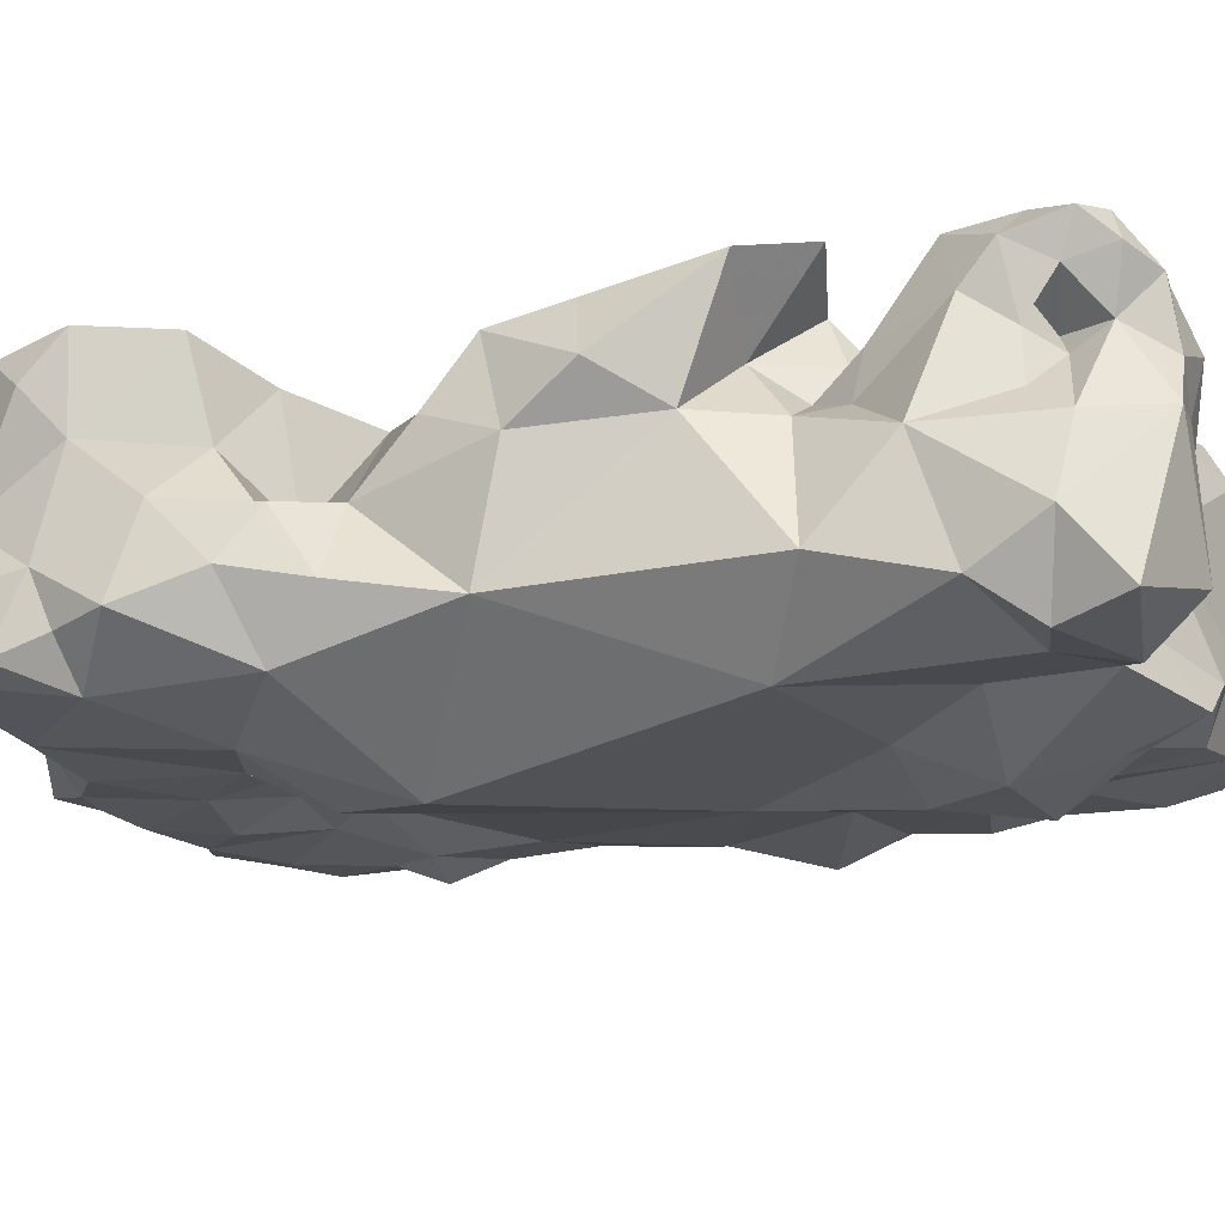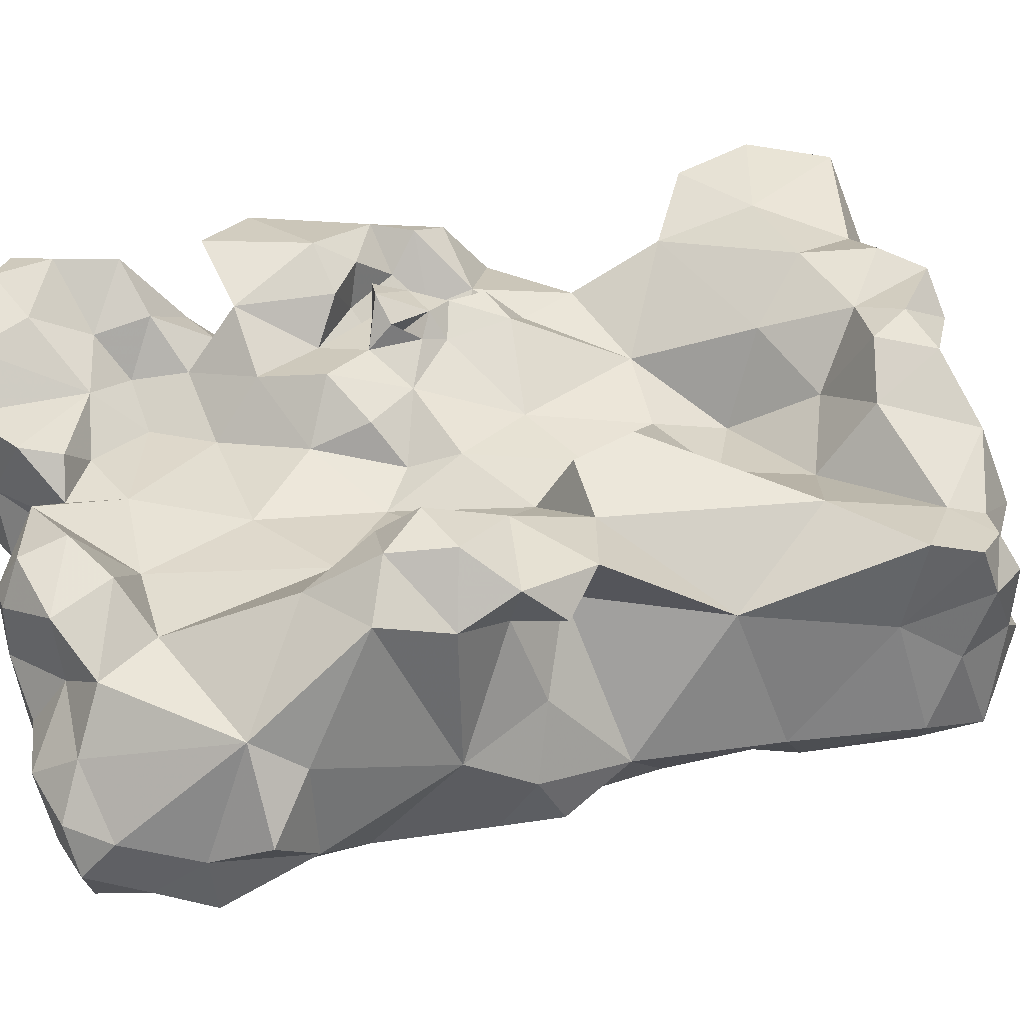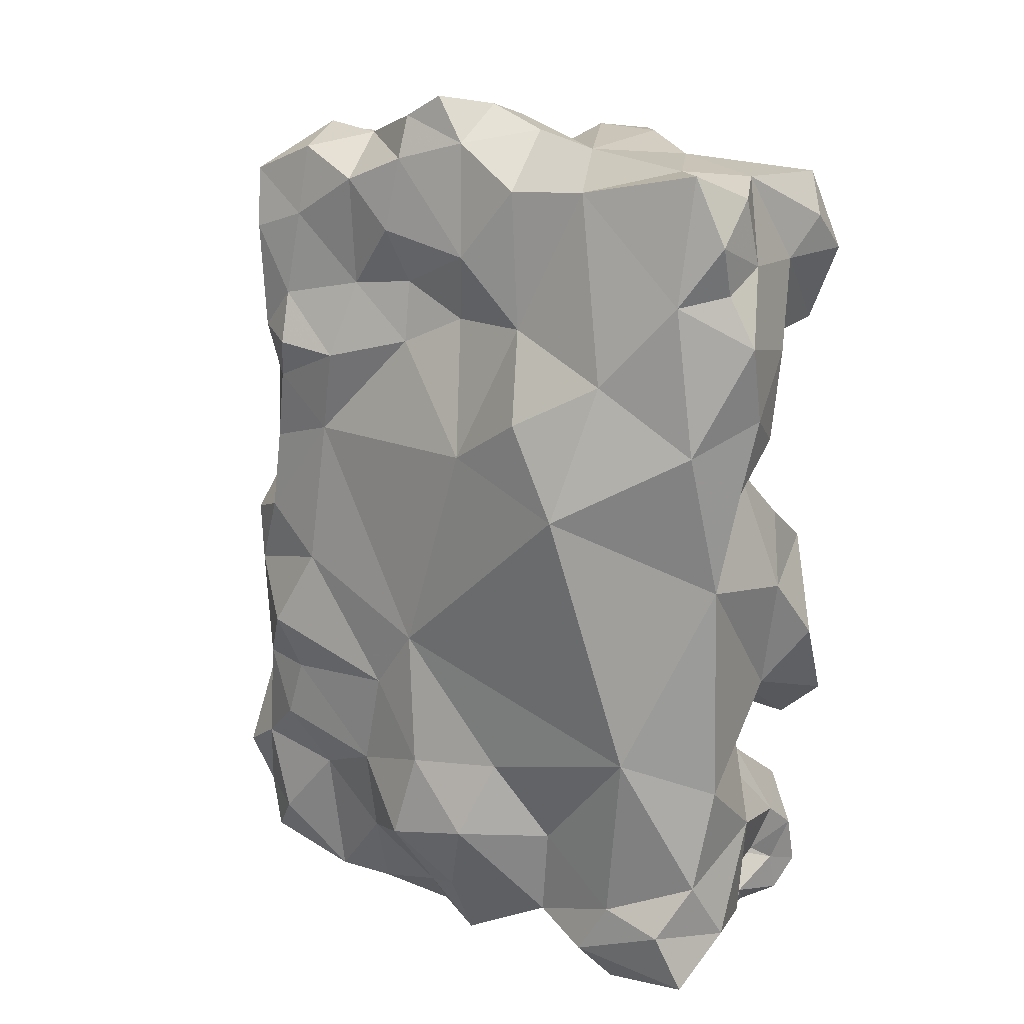
<metadata>
{"format":"obj","ext":"obj","renderer":"f3d","projection":"perspective","resolution":1024,"background":"white","views":[{"elev":-18.5,"azim":107.1,"up":"+Y"},{"elev":41.9,"azim":-103.8,"up":"+Y"},{"elev":20.0,"azim":35.4,"up":"+Z"}]}
</metadata>
<code>
v -0.1034 -0.3872 -0.4059
v -0.3378 -0.4283 -0.1752
v 0.2909 -0.5741 -0.2624
v 0.2243 -0.6191 -0.1154
v 0.2883 -0.4332 -0.06779
v 0.009673 -0.4575 -0.3601
v -0.3011 -0.3137 -0.1106
v 0.04241 -0.4663 -0.3402
v -0.04819 -0.4202 -0.04862
v -0.04902 -0.6315 -0.03061
v -0.04179 -0.4096 -0.1714
v 0.1422 -0.3701 -0.07455
v -0.3257 -0.3964 -0.2235
v -0.0997 -0.6243 -0.09879
v -0.2708 -0.5945 -0.3213
v -0.1233 -0.6055 -0.2972
v 0.03251 -0.3994 0.102
v -0.1278 -0.3864 -0.4032
v 0.003355 -0.626 -0.325
v -0.03605 -0.6103 -0.3395
v -0.102 -0.3974 -0.2808
v -0.1191 -0.5195 -0.3991
v -0.3036 -0.5307 0.1159
v -0.1177 -0.4527 -0.4048
v -0.1065 -0.334 -0.3386
v -7.731e-05 -0.3972 -0.2785
v -0.2673 -0.4426 -0.3609
v 0.00735 -0.5406 -0.3543
v 0.05916 -0.6194 -0.1631
v -0.05605 -0.6551 -0.2643
v -0.3469 -0.5109 -0.2683
v -0.199 -0.6185 0.02893
v 0.1822 -0.5652 -0.4131
v -0.112 -0.3458 -0.3842
v 0.2436 -0.2956 -0.3086
v -0.2908 -0.5901 -0.12
v 0.1338 -0.3756 -0.2947
v 0.06268 -0.3692 -0.3694
v -0.02667 -0.3648 -0.3649
v -0.1847 -0.43 -0.3601
v -0.1847 -0.3545 -0.3649
v 0.1041 -0.5885 -0.3413
v 0.169 -0.4358 -0.4048
v -0.07831 -0.5915 0.2974
v 0.08416 -0.4181 -0.1857
v 0.2155 -0.3835 0.09359
v 0.1348 -0.3276 0.4541
v -0.1828 -0.3439 0.1113
v 0.01189 -0.6011 -0.3906
v 0.1617 -0.6645 0.16
v 0.03096 -0.6494 -0.2429
v 0.1159 -0.5965 -0.2423
v -0.03332 -0.6448 -0.1713
v 0.1999 -0.6041 -0.3035
v -0.1222 -0.6222 -0.202
v -0.2069 -0.5902 -0.2445
v 0.29 -0.5944 -0.3778
v 0.2857 -0.4637 -0.3412
v -0.1848 -0.6061 0.184
v -0.2855 -0.4392 0.3649
v 0.2971 -0.5561 0.07883
v 0.3124 -0.4634 0.3213
v -0.1729 -0.4842 -0.3933
v -0.1959 -0.5798 -0.3838
v -0.2975 -0.5492 0.2642
v -0.2666 -0.4089 0.2184
v -0.08165 -0.4062 0.2588
v -0.07652 -0.4516 0.5047
v 0.1484 -0.5902 0.486
v -0.2154 -0.6015 0.4227
v 0.2306 -0.3788 -0.188
v -0.05469 -0.5605 -0.3945
v -0.1205 -0.5899 -0.3713
v -0.1952 -0.3869 -0.2775
v -0.2741 -0.5307 -0.3882
v -0.3017 -0.5866 -0.2309
v -0.3479 -0.5247 -0.1724
v -0.3216 -0.4748 -0.04078
v -0.2332 -0.3905 -0.3343
v -0.3252 -0.4925 -0.3418
v -0.3289 -0.557 -0.3168
v 0.2952 -0.4651 -0.227
v 0.2999 -0.5489 -0.1552
v 0.285 -0.5942 0.2336
v 0.264 -0.5939 0.3855
v 0.2607 -0.45 0.4931
v 0.2735 -0.4698 0.1808
v 0.1853 -0.3351 0.2748
v 0.04104 -0.3447 0.3315
v -0.1017 -0.3362 0.3993
v -0.2016 -0.3514 0.3162
v -0.208 -0.3787 0.4319
v -0.2583 -0.491 0.4858
v -0.1529 -0.5456 0.5102
v -0.003561 -0.5881 0.5193
v 0.07419 -0.4598 0.5029
v -0.09085 -0.6062 0.4206
v 0.005301 -0.338 0.5062
v 0.08429 -0.3943 0.2203
v 0.1823 -0.4517 0.2542
v 0.1807 -0.3794 0.1863
v 0.1212 -0.3526 0.1098
v 0.165 -0.3349 0.0189
v 0.06484 -0.3734 0.001605
v 0.2848 -0.3379 0.006043
v 0.3084 -0.4424 0.05345
v 0.3032 -0.3227 -0.1112
v 0.216 -0.3003 -0.06266
v -0.01749 -0.3911 0.02928
v -0.247 -0.6121 -0.181
v 0.03063 -0.3984 -0.1046
v 0.2249 -0.3781 -0.101
v 0.1687 -0.3257 -0.1488
v 0.2601 -0.4364 -0.142
v 0.2016 -0.374 -0.03144
v 0.1707 -0.4162 0.03243
v 0.2455 -0.3006 -0.1659
v 0.1072 -0.3654 -0.1394
v 0.1535 -0.3847 -0.1993
v 0.1175 -0.4202 -0.2454
v 0.07419 -0.348 -0.07822
v 0.02496 -0.3726 -0.04731
v 0.1075 -0.3537 -0.03164
v -0.2731 -0.3609 0.01265
v -0.1513 -0.3678 -0.005553
v -0.1364 -0.3955 -0.1131
v -0.1945 -0.3065 -0.08564
v -0.1039 -0.3931 0.07753
v -0.08906 -0.335 0.1724
v -0.3487 -0.5698 -0.2625
v -0.1283 -0.3631 0.495
v -0.06587 -0.314 0.4708
v 0.01081 -0.3121 0.4152
v -0.04301 -0.389 0.4714
v -0.02898 -0.3788 0.3731
v -0.1088 -0.4055 0.3437
v 0.009404 -0.4365 0.2967
v 0.0904 -0.3013 0.3861
v 0.1887 -0.3111 0.3717
v 0.2628 -0.3202 0.4788
v 0.06926 -0.2926 0.4568
v 0.08265 -0.3505 0.508
v 0.1596 -0.4112 0.4997
v 0.09019 -0.4383 -0.397
v 0.1141 -0.5066 -0.3552
v 0.1264 -0.3722 -0.4125
v 0.2294 -0.3481 -0.4002
v -0.3028 -0.5748 -0.3648
v -0.3212 -0.53 -0.3736
v -0.2976 -0.4873 -0.3827
v -0.2376 -0.481 -0.401
v -0.304 -0.5836 -0.005153
v -0.2414 -0.6345 -0.05346
v -0.2267 -0.6125 -0.1161
v 0.1669 -0.3944 -0.2531
v 0.2141 -0.3809 -0.3229
v 0.1938 -0.3422 -0.2264
v 0.2696 -0.3614 -0.2615
v 0.1892 -0.3512 -0.2818
v 0.1926 -0.3217 -0.3399
v 0.2406 -0.3022 -0.3663
v 0.2646 -0.3477 -0.333
v 0.1702 -0.3327 -0.3959
v 0.2464 -0.3866 -0.366
v 0.2457 -0.4531 -0.408
v -0.04473 -0.4004 0.1392
v -0.004759 -0.4032 0.217
v -0.1616 -0.3411 -0.3068
v 0.2609 -0.3896 -0.3035
v 0.2756 -0.3263 -0.2924
v 0.2392 -0.3037 -0.2464
v -0.05121 -0.2996 0.4109
v -0.0213 -0.2977 0.4521
v -0.2707 -0.5988 0.07346
v -0.264 -0.5928 0.1575
v -0.2465 -0.6033 0.2349
v -0.1637 -0.6175 0.2733
v -0.1439 -0.5928 0.3537
v -0.232 -0.6057 0.3329
v -0.3126 -0.5479 0.3916
v -0.08036 -0.5803 0.3616
v 0.07988 -0.6051 0.3379
v 0.006088 -0.6029 0.4032
v -0.01015 -0.5827 0.3312
v 0.02083 -0.6333 0.195
v 0.1897 -0.6202 0.2979
v 0.1049 -0.65 0.2501
v -0.2716 -0.5972 0.2888
v -0.2242 -0.627 0.2811
v 0.1727 -0.3315 -0.0504
v 0.2122 -0.3272 -0.02213
v 0.2341 -0.3654 0.01676
v 0.1631 -0.3588 -0.01765
v 0.1725 -0.4032 -0.01153
v 0.1239 -0.5567 -0.3917
v -0.07004 -0.533 0.5388
v -0.002165 -0.481 0.5353
v 0.06003 -0.5362 0.5327
v 0.06697 -0.5973 0.4784
v -0.07772 -0.5987 0.4972
v -0.1425 -0.6021 0.4689
v -0.2102 -0.5894 0.4952
v -0.2865 -0.5835 0.4623
v -0.276 -0.6 0.401
v -0.2664 -0.2731 -0.02905
v -0.2051 -0.3045 0.02833
v -0.2661 -0.3198 0.09134
v -0.2317 -0.3824 0.07057
v -0.2917 -0.4465 0.04191
v -0.3238 -0.5151 0.02542
v -0.3195 -0.5696 0.05191
v -0.3095 -0.3295 -0.04087
v -0.2994 -0.3032 0.01598
v -0.304 -0.3426 0.05622
v 0.06712 -0.4019 -0.305
v 0.01612 -0.4043 -0.335
v 0.03749 -0.4303 -0.355
v 0.06086 -0.5234 -0.3313
v 0.08725 -0.4809 -0.3197
v 0.2663 -0.3376 -0.3768
v 0.2756 -0.3111 -0.3472
v 0.003071 -0.5386 0.5543
v -0.04018 -0.5767 0.5632
v -0.0805 -0.5787 0.5395
v 0.04514 -0.371 -0.3285
v -0.3781 -0.474 -0.2144
v 0.302 -0.5032 0.4155
v 0.2684 -0.5725 0.5132
v 0.3263 -0.5478 0.3432
v 0.3221 -0.5234 0.262
v 0.3112 -0.538 0.186
v 0.3021 -0.5717 0.4462
v 0.2932 -0.5135 0.4844
v 0.2176 -0.5142 0.5034
v 0.2999 -0.5537 0.3946
v 0.2417 -0.4064 -0.3329
v 0.2673 -0.4368 -0.3065
v 0.2158 -0.4067 -0.4072
v 0.3073 -0.5371 -0.3285
v 0.2846 -0.4122 0.1248
v 0.287 -0.3667 0.2307
v 0.2823 -0.3525 0.07957
v 0.2557 -0.3319 0.04449
v 0.1713 -0.3692 0.06257
v 0.1103 -0.3576 0.04477
v 0.2096 -0.3929 0.04706
v 0.1452 -0.3388 0.05443
v 0.1585 -0.3444 0.09344
v 0.1616 -0.3866 0.1325
v -0.1152 -0.3336 0.1092
v -0.2901 -0.4127 0.4519
v -0.2963 -0.4801 0.4244
v -0.2266 -0.4282 0.4788
v -0.1556 -0.4365 0.5181
v -0.1917 -0.4845 0.4886
v -0.2218 -0.5319 0.5138
v -0.1315 -0.4893 0.4987
v -0.2832 -0.3469 0.3845
v -0.2491 -0.3815 0.4659
v -0.2872 -0.363 0.4345
v -0.2648 -0.4146 0.4839
v -0.2101 -0.3921 0.4701
v 0.2668 -0.6093 -0.3155
v 0.2415 -0.4014 0.3014
v 0.2819 -0.3979 0.4012
v 0.2584 -0.4603 0.2553
v 0.3092 -0.476 0.2282
v 0.2636 -0.3137 0.3183
v 0.2946 -0.3124 0.3989
v 0.292 -0.3546 0.4404
v 0.2393 -0.3571 -0.3048
v 0.04955 -0.3105 0.5018
v 0.1826 -0.4091 0.07837
v 0.166 -0.6074 -0.3623
v 0.1356 -0.3103 -0.01831
v 0.1691 -0.3233 -0.01499
v -0.2517 -0.2802 -0.09004
v -0.233 -0.3264 -0.1568
v -0.2151 -0.2695 -0.04975
v 0.2105 -0.4098 -0.1454
v 0.1878 -0.3751 -0.1682
v 0.2376 -0.4234 -0.1799
v 0.3277 -0.4008 -0.00923
v -0.003058 -0.4103 -0.01965
v 0.1282 -0.3527 0.006287
v 0.1275 -0.4027 0.01074
v 0.1236 -0.3309 0.03068
v 0.1096 -0.3293 -0.008817
v 0.1038 -0.3474 0.01933
f 190 191 108
f 190 115 191
f 177 44 178
f 255 253 93
f 279 205 206
f 182 187 186
f 185 184 44
f 26 215 216
f 152 174 211
f 152 211 210
f 229 235 85
f 181 44 184
f 185 44 59
f 10 185 59
f 17 166 167
f 17 167 99
f 167 137 99
f 264 266 100
f 264 62 266
f 184 185 182
f 287 103 275
f 113 119 118
f 281 119 113
f 289 287 285
f 289 245 287
f 12 193 194
f 123 193 12
f 115 12 194
f 115 194 192
f 70 178 201
f 95 222 223
f 196 223 222
f 95 200 183
f 197 198 96
f 178 181 97
f 198 69 96
f 198 199 69
f 199 182 69
f 183 182 199
f 258 92 91
f 95 223 224
f 196 224 223
f 82 83 3
f 200 224 94
f 196 94 224
f 114 83 82
f 114 82 282
f 280 114 282
f 204 203 180
f 204 70 203
f 180 203 252
f 179 70 204
f 204 180 188
f 179 204 188
f 87 231 61
f 78 124 212
f 169 158 237
f 180 252 60
f 78 212 7
f 13 278 74
f 13 7 278
f 2 7 13
f 75 148 149
f 81 149 148
f 153 32 152
f 55 154 110
f 56 55 110
f 211 174 23
f 211 23 210
f 151 64 75
f 63 64 151
f 164 156 236
f 119 157 155
f 159 37 155
f 82 58 237
f 82 239 58
f 37 159 160
f 278 277 127
f 7 277 278
f 37 163 146
f 262 254 131
f 262 131 92
f 261 259 251
f 261 253 259
f 163 160 161
f 147 163 161
f 274 263 54
f 274 57 263
f 37 160 163
f 221 161 35
f 220 221 162
f 220 161 221
f 170 162 221
f 170 221 35
f 274 33 57
f 109 166 17
f 109 128 166
f 168 25 41
f 40 41 18
f 79 74 168
f 79 168 41
f 278 126 74
f 98 142 272
f 173 272 133
f 173 98 272
f 213 206 205
f 272 141 133
f 272 142 141
f 171 159 157
f 71 158 171
f 157 71 171
f 90 132 172
f 135 172 133
f 90 172 135
f 206 48 125
f 12 115 190
f 176 177 189
f 176 189 188
f 65 180 60
f 60 251 260
f 59 176 175
f 176 65 175
f 178 44 181
f 227 232 235
f 207 206 213
f 229 227 235
f 62 227 229
f 147 164 238
f 214 208 207
f 214 124 208
f 77 2 226
f 31 77 226
f 39 26 216
f 21 26 39
f 252 203 93
f 103 193 276
f 217 38 144
f 52 29 51
f 29 53 51
f 11 45 26
f 28 8 218
f 218 8 219
f 45 120 26
f 225 37 38
f 225 215 37
f 38 217 216
f 225 38 216
f 61 84 50
f 231 84 61
f 31 226 13
f 2 13 226
f 286 116 194
f 227 86 233
f 234 233 86
f 235 232 85
f 233 228 232
f 234 228 233
f 69 85 228
f 69 228 234
f 232 228 85
f 69 234 96
f 234 143 96
f 164 236 58
f 164 58 165
f 233 232 227
f 236 156 169
f 237 236 169
f 236 237 58
f 238 43 146
f 163 238 146
f 82 3 239
f 9 284 111
f 245 247 287
f 109 104 284
f 109 17 104
f 165 239 57
f 165 57 33
f 165 58 239
f 247 244 103
f 195 274 42
f 145 195 42
f 100 87 101
f 247 103 287
f 264 265 62
f 227 62 265
f 9 109 284
f 242 240 106
f 46 240 242
f 247 248 244
f 247 102 248
f 101 87 240
f 245 104 17
f 250 48 129
f 250 128 48
f 192 194 246
f 2 78 7
f 158 71 282
f 249 99 101
f 249 102 99
f 17 99 102
f 101 46 249
f 101 240 46
f 248 249 244
f 248 102 249
f 212 205 277
f 212 277 7
f 119 45 118
f 252 251 60
f 93 251 252
f 256 202 94
f 255 256 94
f 131 254 68
f 257 68 254
f 93 256 255
f 255 94 257
f 201 200 94
f 94 196 257
f 93 261 251
f 93 253 261
f 260 251 259
f 92 260 259
f 260 92 258
f 60 260 258
f 263 3 54
f 239 3 263
f 239 263 57
f 234 86 143
f 265 86 227
f 35 159 171
f 143 140 47
f 86 270 140
f 86 140 143
f 268 265 264
f 47 140 139
f 269 270 265
f 35 160 159
f 271 156 162
f 158 170 171
f 170 35 171
f 268 269 265
f 139 269 268
f 46 246 273
f 246 116 273
f 273 116 244
f 102 245 17
f 33 274 195
f 280 112 114
f 5 114 112
f 283 5 107
f 283 107 105
f 5 283 106
f 288 275 123
f 287 288 285
f 287 275 288
f 45 119 120
f 126 278 127
f 279 277 205
f 279 127 277
f 280 282 71
f 280 71 281
f 194 193 286
f 286 193 116
f 245 289 104
f 104 289 123
f 289 288 123
f 289 285 288
f 88 268 264
f 139 268 88
f 105 108 191
f 29 52 4
f 18 34 1
f 54 3 4
f 52 54 4
f 150 149 80
f 75 149 150
f 134 131 68
f 36 152 78
f 136 137 67
f 51 53 30
f 196 222 197
f 13 74 79
f 13 79 27
f 35 161 160
f 72 22 6
f 72 6 28
f 126 9 11
f 216 217 6
f 8 6 217
f 56 110 76
f 79 41 40
f 51 19 42
f 51 42 52
f 100 88 264
f 41 25 34
f 41 34 18
f 271 169 156
f 20 16 73
f 72 20 73
f 74 21 168
f 37 120 155
f 112 107 5
f 92 259 262
f 253 262 259
f 106 87 61
f 240 87 106
f 36 110 154
f 180 65 188
f 83 4 3
f 85 69 186
f 182 186 69
f 73 16 64
f 8 217 144
f 8 144 219
f 136 91 92
f 244 116 103
f 29 4 10
f 10 53 29
f 10 14 53
f 15 81 148
f 95 224 200
f 110 36 76
f 77 76 36
f 30 55 16
f 103 276 275
f 14 55 53
f 200 97 183
f 231 230 84
f 55 56 16
f 138 47 139
f 36 153 152
f 36 154 153
f 167 67 137
f 119 155 120
f 101 88 100
f 99 88 101
f 50 4 61
f 201 178 97
f 120 215 26
f 283 242 106
f 283 105 242
f 154 55 14
f 14 10 32
f 5 106 61
f 1 39 6
f 24 1 6
f 8 28 6
f 21 11 26
f 37 146 38
f 144 38 146
f 127 206 125
f 49 42 19
f 49 28 42
f 222 95 198
f 222 198 197
f 210 23 209
f 21 39 25
f 19 51 30
f 19 30 20
f 158 282 82
f 237 158 82
f 98 132 134
f 173 132 98
f 145 218 219
f 145 42 218
f 39 34 25
f 39 1 34
f 20 49 19
f 121 118 111
f 121 12 118
f 281 157 119
f 281 71 157
f 10 4 50
f 43 145 144
f 219 144 145
f 27 79 40
f 12 190 113
f 22 24 6
f 40 18 24
f 24 18 1
f 37 215 120
f 27 150 80
f 80 81 31
f 112 281 113
f 66 258 91
f 66 60 258
f 203 256 93
f 151 40 63
f 27 40 151
f 185 187 182
f 62 229 230
f 209 23 208
f 125 9 126
f 15 76 81
f 87 100 266
f 238 165 43
f 43 195 145
f 43 33 195
f 194 116 246
f 10 50 185
f 147 220 164
f 162 164 220
f 255 257 254
f 84 186 50
f 274 54 42
f 253 255 254
f 253 254 262
f 122 284 104
f 122 111 284
f 112 117 107
f 108 107 117
f 23 65 66
f 175 65 23
f 267 62 230
f 266 62 267
f 108 105 107
f 147 238 163
f 135 137 136
f 243 105 192
f 242 105 243
f 59 177 176
f 209 208 124
f 99 137 89
f 187 185 50
f 273 249 46
f 136 67 91
f 168 21 25
f 186 187 50
f 123 12 121
f 64 148 75
f 15 148 64
f 102 247 245
f 5 83 114
f 12 113 118
f 179 178 70
f 214 213 124
f 214 207 213
f 175 174 59
f 175 23 174
f 176 188 65
f 197 96 134
f 98 96 142
f 98 134 96
f 88 99 89
f 121 111 122
f 141 142 47
f 229 85 84
f 186 84 85
f 250 166 128
f 250 129 166
f 244 249 273
f 91 48 66
f 91 129 48
f 138 133 141
f 138 141 47
f 112 280 281
f 243 192 246
f 243 46 242
f 243 246 46
f 162 156 164
f 10 59 32
f 126 127 125
f 121 122 104
f 121 104 123
f 45 111 118
f 127 279 206
f 191 192 105
f 191 115 192
f 162 169 271
f 170 169 162
f 103 116 193
f 275 193 123
f 157 159 155
f 43 165 33
f 86 265 270
f 207 66 48
f 208 66 207
f 125 128 9
f 128 109 9
f 201 97 200
f 78 209 124
f 207 48 206
f 88 138 139
f 89 138 88
f 174 32 59
f 130 31 81
f 76 130 81
f 183 97 181
f 129 67 167
f 166 129 167
f 126 11 21
f 74 126 21
f 47 142 143
f 96 143 142
f 77 31 130
f 76 77 130
f 161 220 147
f 91 67 129
f 152 32 174
f 213 212 124
f 213 205 212
f 90 135 136
f 132 131 134
f 90 131 132
f 172 132 173
f 172 173 133
f 133 89 135
f 190 108 113
f 257 196 68
f 94 202 201
f 70 201 202
f 65 60 66
f 179 177 178
f 90 136 92
f 90 92 131
f 184 182 183
f 133 138 89
f 269 140 270
f 139 140 269
f 68 196 197
f 68 197 134
f 144 146 43
f 59 44 177
f 158 169 170
f 151 75 150
f 27 151 150
f 276 193 275
f 81 80 149
f 27 80 13
f 31 13 80
f 218 42 28
f 24 22 63
f 40 24 63
f 39 216 6
f 20 30 16
f 30 53 55
f 215 225 216
f 230 229 84
f 112 113 117
f 108 117 113
f 189 177 179
f 189 179 188
f 61 4 83
f 61 83 5
f 267 230 231
f 56 15 64
f 56 64 16
f 22 73 64
f 63 22 64
f 23 66 208
f 87 266 267
f 87 267 231
f 137 135 89
f 78 210 209
f 152 210 78
f 95 199 198
f 95 183 199
f 153 154 14
f 153 14 32
f 125 48 128
f 54 52 42
f 72 28 49
f 20 72 49
f 22 72 73
f 9 111 11
f 164 165 238
f 181 184 183
f 15 56 76
f 111 45 11
f 77 78 2
f 77 36 78
f 203 70 202
f 203 202 256

</code>
